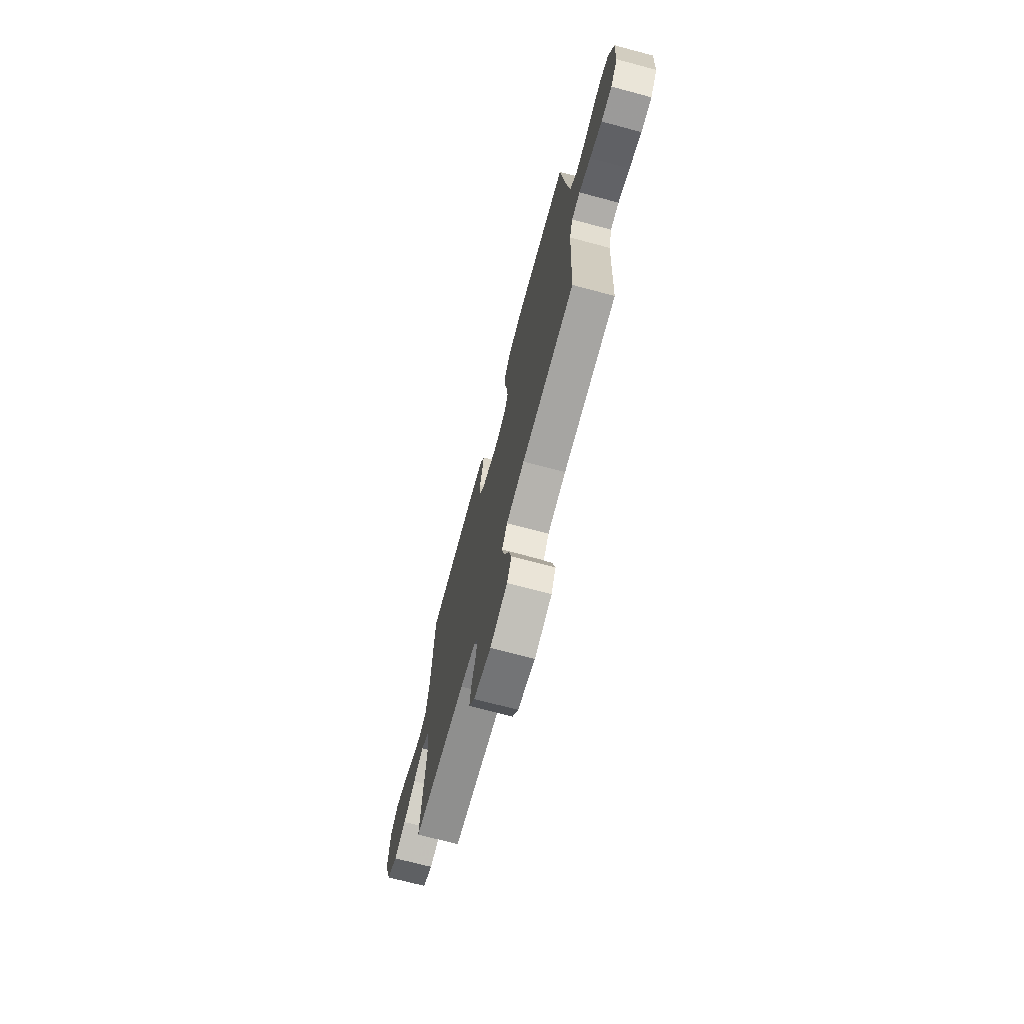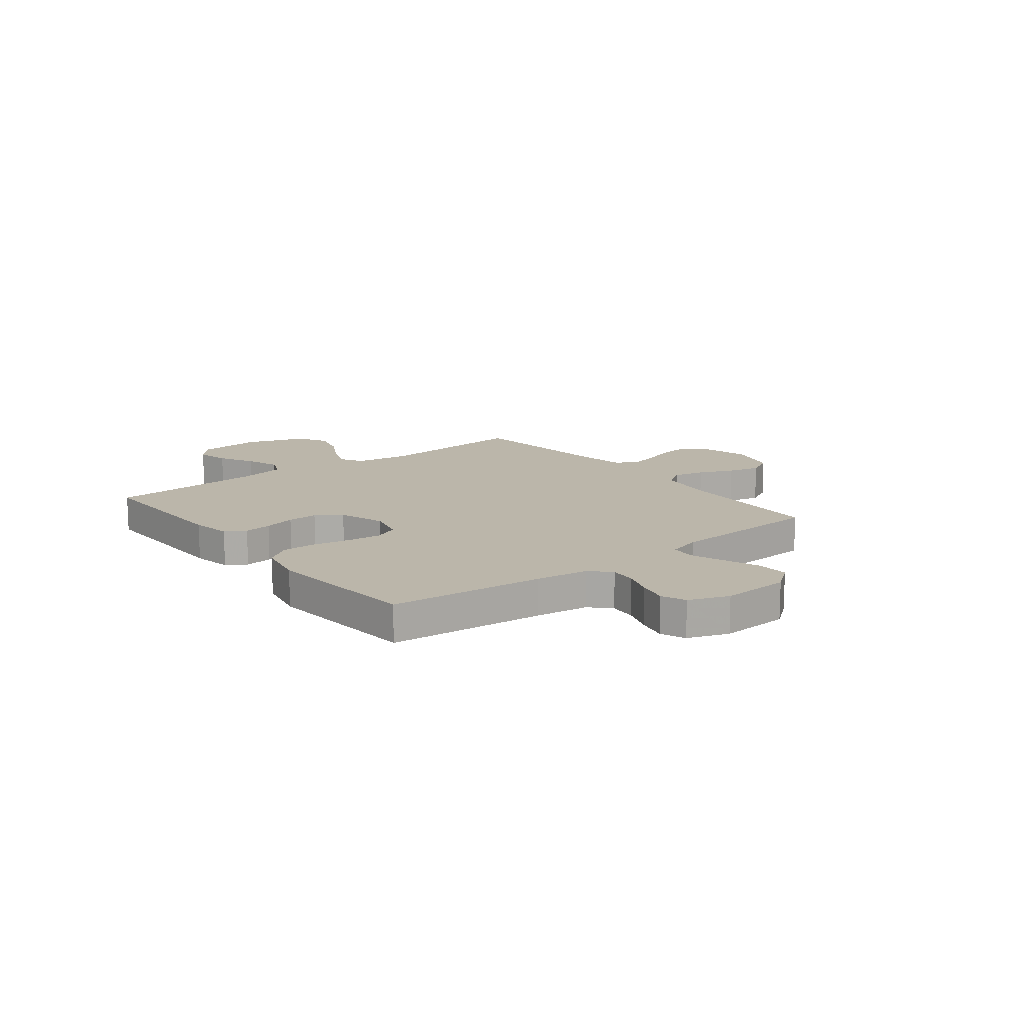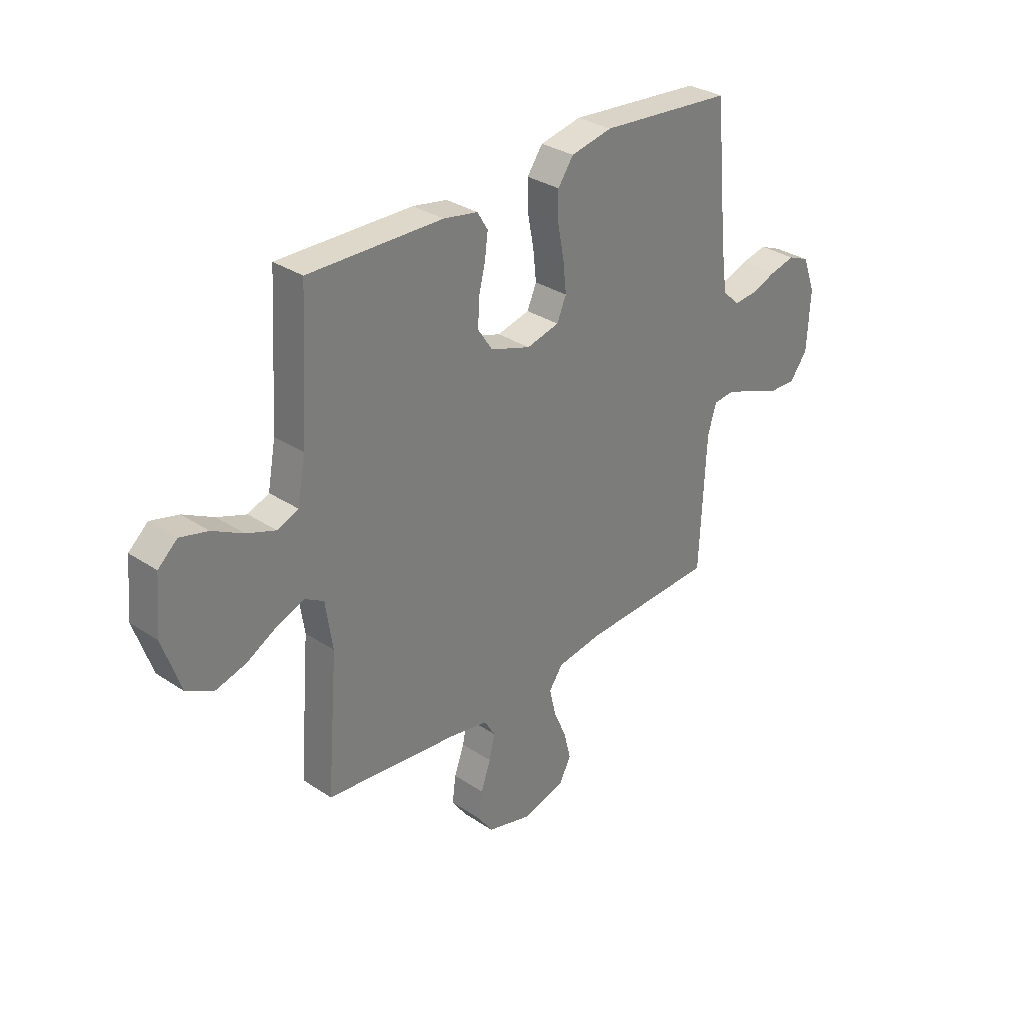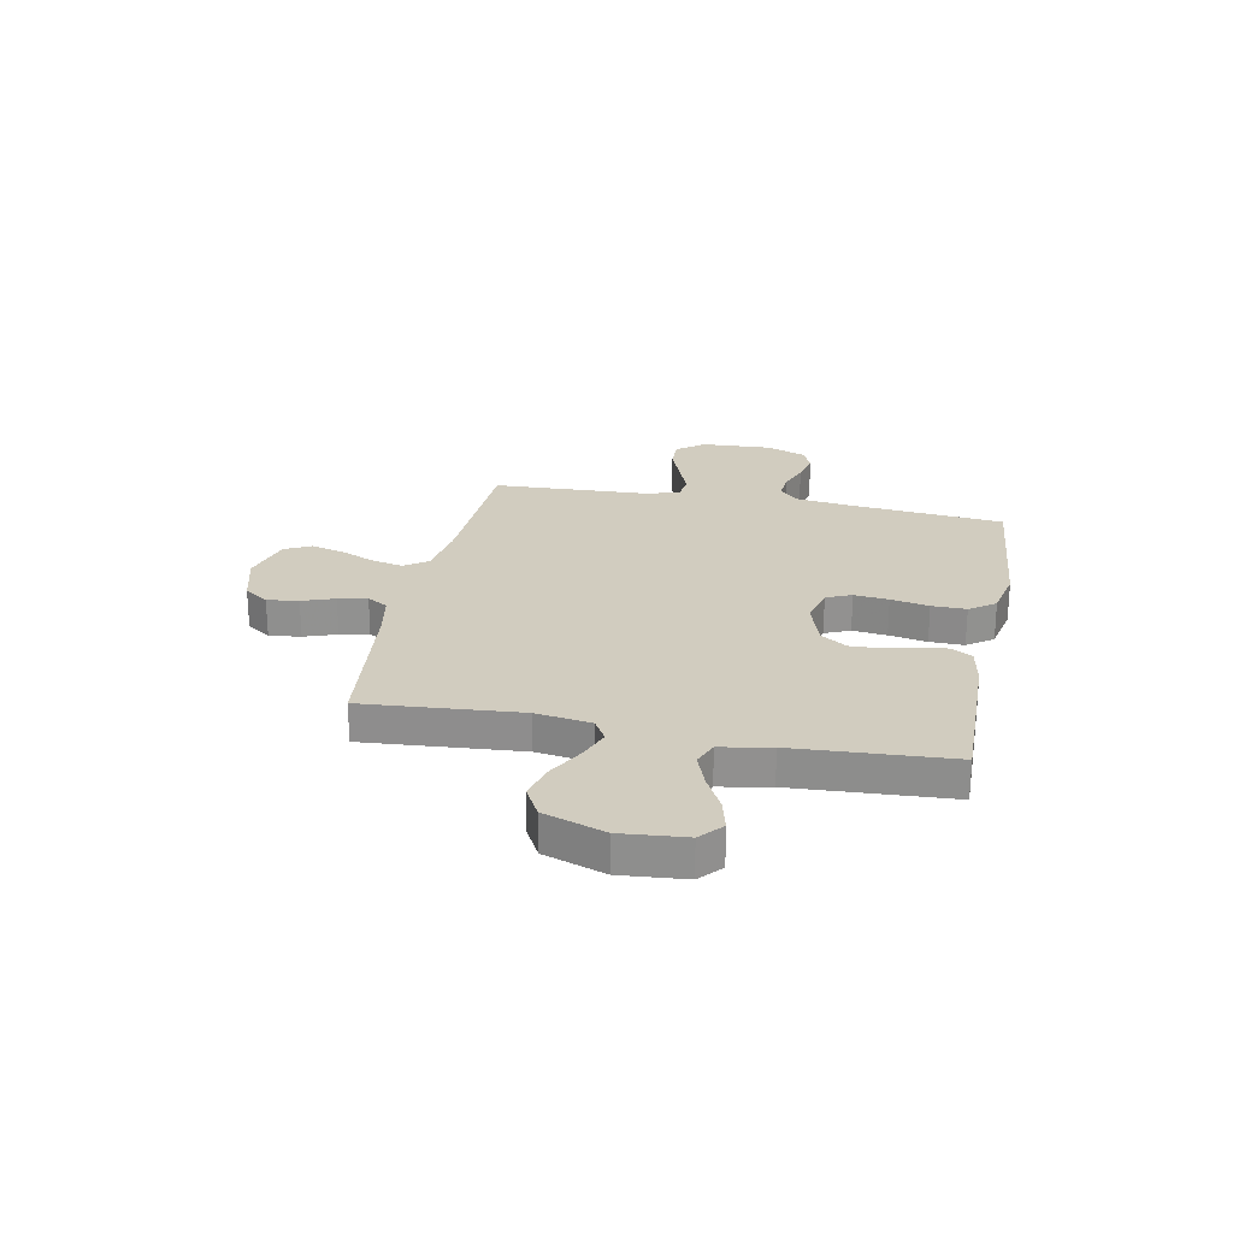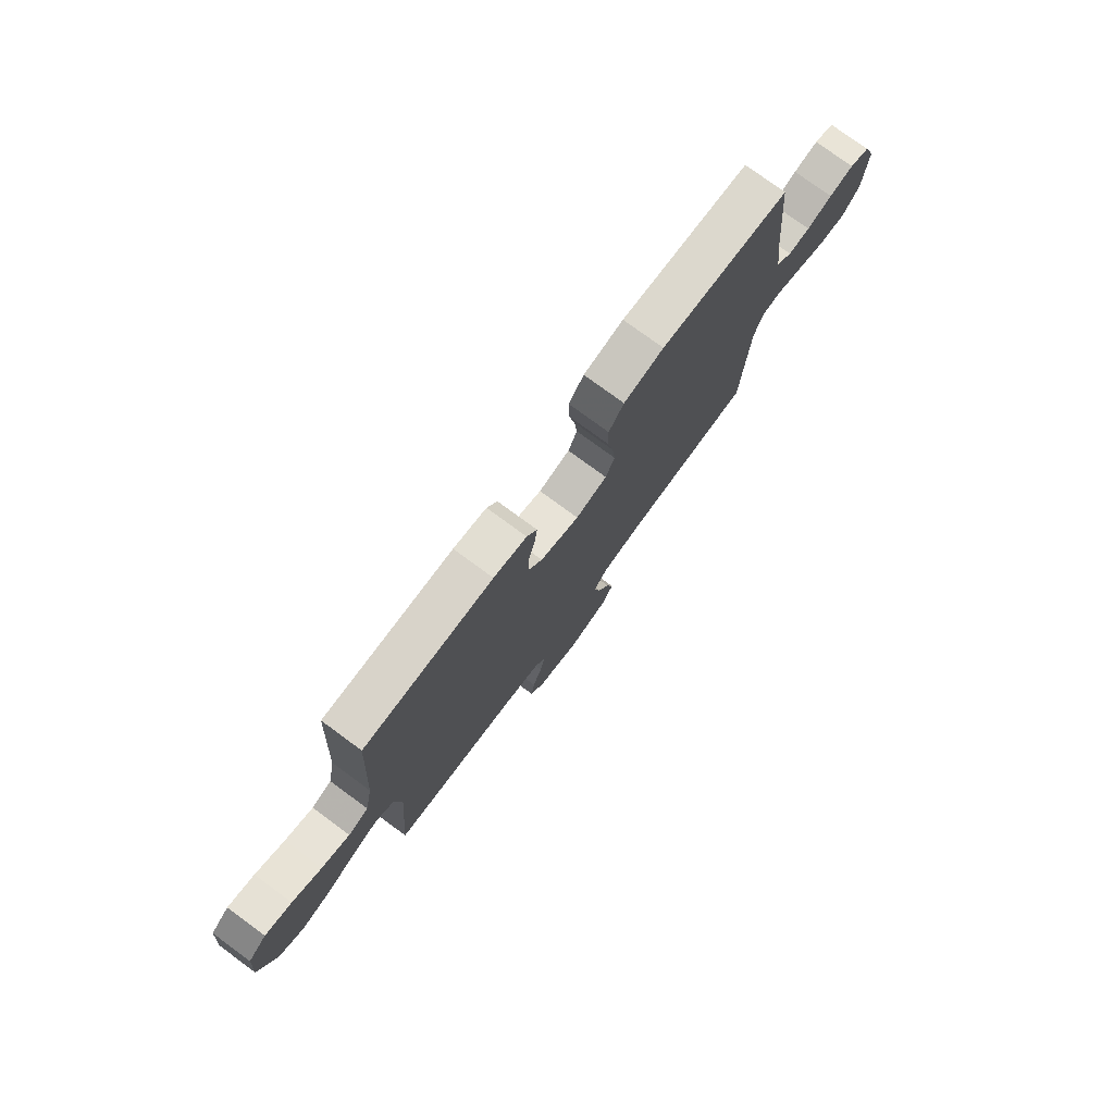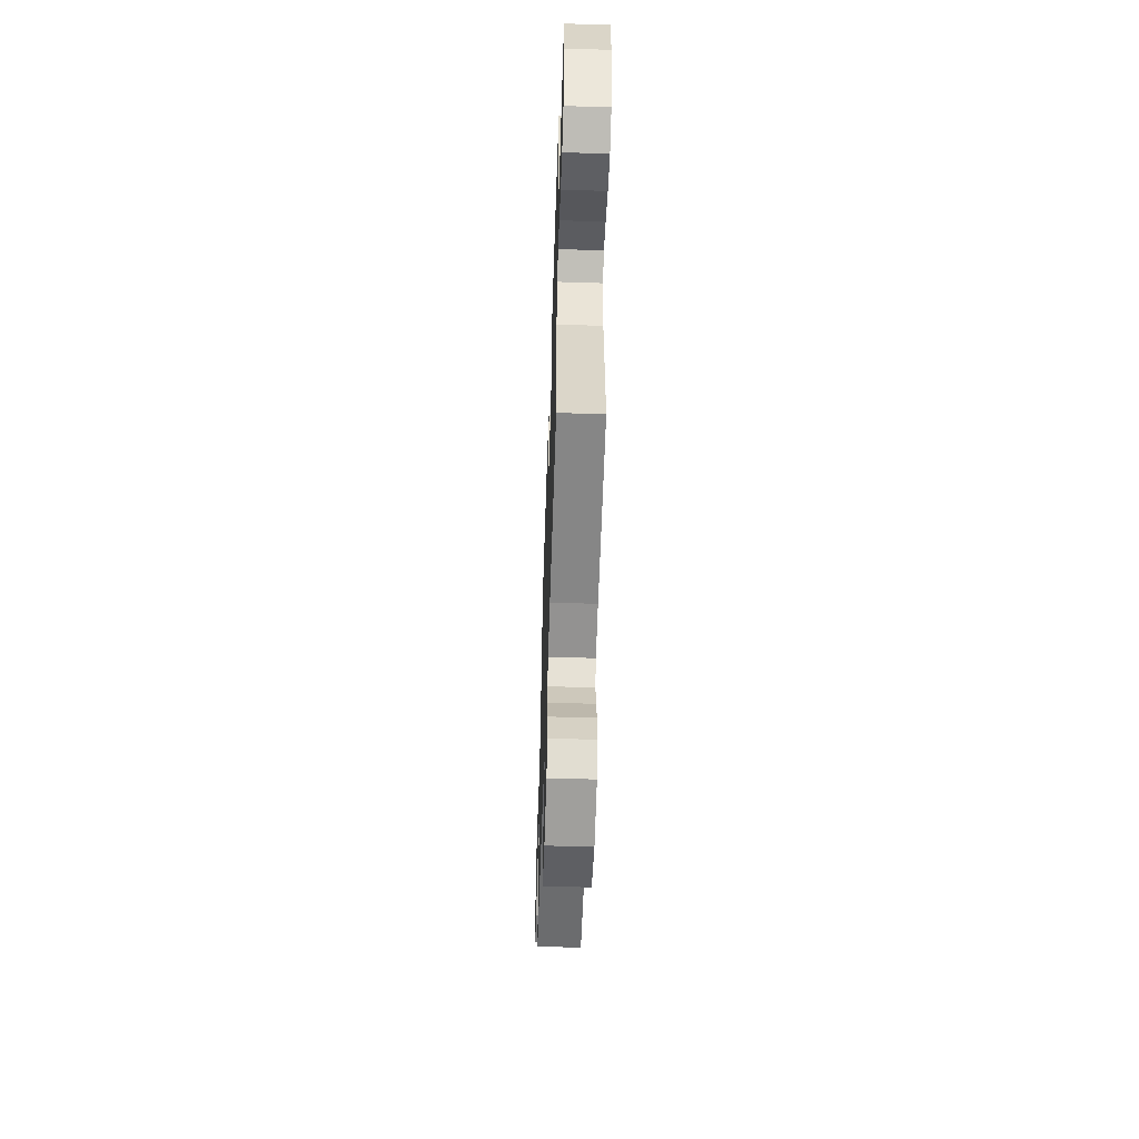
<metadata>
{"format":"obj","ext":"obj","renderer":"f3d","projection":"perspective","resolution":1024,"background":"white","views":[{"elev":-71.4,"azim":75.1,"up":"+Z"},{"elev":14.1,"azim":52.0,"up":"+Y"},{"elev":31.7,"azim":-46.8,"up":"+Z"},{"elev":24.2,"azim":-78.7,"up":"+Y"},{"elev":77.1,"azim":-53.7,"up":"+Z"},{"elev":-55.9,"azim":-91.9,"up":"+Z"}]}
</metadata>
<code>
v 0.5 0.07 -0.5
v 0.2 0.07 -0.512
v 0.096 0.07 -0.528
v 0.065 0.07 -0.572
v 0.079 0.07 -0.633
v 0.108 0.07 -0.7
v 0.124 0.07 -0.763
v 0.098 0.07 -0.813
v 0 0.07 -0.84
v -0.099 0.07 -0.813
v -0.132 0.07 -0.766
v -0.124 0.07 -0.706
v -0.102 0.07 -0.644
v -0.09 0.07 -0.589
v -0.114 0.07 -0.549
v -0.2 0.07 -0.533
v -0.5 0.07 -0.5
v -0.476 0.07 -0.2
v -0.492 0.07 -0.094
v -0.535 0.07 -0.069
v -0.595 0.07 -0.092
v -0.664 0.07 -0.13
v -0.733 0.07 -0.149
v -0.792 0.07 -0.117
v -0.832 0.07 0
v -0.821 0.07 0.123
v -0.778 0.07 0.161
v -0.716 0.07 0.145
v -0.648 0.07 0.109
v -0.583 0.07 0.085
v -0.536 0.07 0.104
v -0.518 0.07 0.2
v -0.5 0.07 0.5
v -0.2 0.07 0.494
v -0.123 0.07 0.48
v -0.099 0.07 0.441
v -0.106 0.07 0.387
v -0.121 0.07 0.326
v -0.123 0.07 0.267
v -0.09 0.07 0.218
v 0 0.07 0.188
v 0.073 0.07 0.206
v 0.094 0.07 0.254
v 0.087 0.07 0.32
v 0.073 0.07 0.393
v 0.072 0.07 0.459
v 0.107 0.07 0.508
v 0.2 0.07 0.527
v 0.5 0.07 0.5
v 0.529 0.07 0.2
v 0.543 0.07 0.097
v 0.581 0.07 0.06
v 0.632 0.07 0.064
v 0.691 0.07 0.085
v 0.748 0.07 0.098
v 0.795 0.07 0.078
v 0.824 0.07 0
v 0.817 0.07 -0.133
v 0.777 0.07 -0.185
v 0.716 0.07 -0.183
v 0.647 0.07 -0.156
v 0.581 0.07 -0.131
v 0.533 0.07 -0.136
v 0.514 0.07 -0.2
v 0.5 0 -0.5
v 0.2 0 -0.512
v 0.096 0 -0.528
v 0.065 0 -0.572
v 0.079 0 -0.633
v 0.108 0 -0.7
v 0.124 0 -0.763
v 0.098 0 -0.813
v 0 0 -0.84
v -0.099 0 -0.813
v -0.132 0 -0.766
v -0.124 0 -0.706
v -0.102 0 -0.644
v -0.09 0 -0.589
v -0.114 0 -0.549
v -0.2 0 -0.533
v -0.5 0 -0.5
v -0.476 0 -0.2
v -0.492 0 -0.094
v -0.535 0 -0.069
v -0.595 0 -0.092
v -0.664 0 -0.13
v -0.733 0 -0.149
v -0.792 0 -0.117
v -0.832 0 0
v -0.821 0 0.123
v -0.778 0 0.161
v -0.716 0 0.145
v -0.648 0 0.109
v -0.583 0 0.085
v -0.536 0 0.104
v -0.518 0 0.2
v -0.5 0 0.5
v -0.2 0 0.494
v -0.123 0 0.48
v -0.099 0 0.441
v -0.106 0 0.387
v -0.121 0 0.326
v -0.123 0 0.267
v -0.09 0 0.218
v 0 0 0.188
v 0.073 0 0.206
v 0.094 0 0.254
v 0.087 0 0.32
v 0.073 0 0.393
v 0.072 0 0.459
v 0.107 0 0.508
v 0.2 0 0.527
v 0.5 0 0.5
v 0.529 0 0.2
v 0.543 0 0.097
v 0.581 0 0.06
v 0.632 0 0.064
v 0.691 0 0.085
v 0.748 0 0.098
v 0.795 0 0.078
v 0.824 0 0
v 0.817 0 -0.133
v 0.777 0 -0.185
v 0.716 0 -0.183
v 0.647 0 -0.156
v 0.581 0 -0.131
v 0.533 0 -0.136
v 0.514 0 -0.2
f 59 60 61
f 58 59 61
f 57 58 61
f 56 57 61
f 55 56 61
f 54 55 61
f 53 54 61
f 52 53 61 62
f 51 52 62 63
f 48 49 50
f 47 48 50
f 46 47 50
f 45 46 50
f 44 45 50
f 51 63 64
f 50 51 64
f 44 50 64
f 43 44 64
f 36 37 38
f 35 36 38
f 34 35 38
f 33 34 38
f 32 33 38
f 31 32 38 39
f 30 31 39 40
f 27 28 29
f 26 27 29
f 25 26 29
f 24 25 29
f 23 24 29
f 22 23 29
f 21 22 29
f 20 21 29 30
f 30 40 41
f 20 30 41
f 19 20 41
f 16 17 18
f 19 41 42
f 18 19 42
f 16 18 42
f 15 16 42
f 11 12 13
f 10 11 13
f 9 10 13
f 8 9 13
f 7 8 13
f 6 7 13
f 5 6 13
f 4 5 13 14
f 64 1 2
f 43 64 2
f 42 43 2
f 14 15 42
f 4 14 42
f 3 4 42
f 2 3 42
f 125 124 123
f 125 123 122
f 125 122 121
f 125 121 120
f 125 120 119
f 125 119 118
f 125 118 117
f 126 125 117 116
f 127 126 116 115
f 114 113 112
f 114 112 111
f 114 111 110
f 114 110 109
f 114 109 108
f 128 127 115
f 128 115 114
f 128 114 108
f 128 108 107
f 102 101 100
f 102 100 99
f 102 99 98
f 102 98 97
f 102 97 96
f 103 102 96 95
f 104 103 95 94
f 93 92 91
f 93 91 90
f 93 90 89
f 93 89 88
f 93 88 87
f 93 87 86
f 93 86 85
f 94 93 85 84
f 105 104 94
f 105 94 84
f 105 84 83
f 82 81 80
f 106 105 83
f 106 83 82
f 106 82 80
f 106 80 79
f 77 76 75
f 77 75 74
f 77 74 73
f 77 73 72
f 77 72 71
f 77 71 70
f 77 70 69
f 78 77 69 68
f 66 65 128
f 66 128 107
f 66 107 106
f 106 79 78
f 106 78 68
f 106 68 67
f 106 67 66
f 1 65 66 2
f 2 66 67 3
f 3 67 68 4
f 4 68 69 5
f 5 69 70 6
f 6 70 71 7
f 7 71 72 8
f 8 72 73 9
f 9 73 74 10
f 10 74 75 11
f 11 75 76 12
f 12 76 77 13
f 13 77 78 14
f 14 78 79 15
f 15 79 80 16
f 16 80 81 17
f 17 81 82 18
f 18 82 83 19
f 19 83 84 20
f 20 84 85 21
f 21 85 86 22
f 22 86 87 23
f 23 87 88 24
f 24 88 89 25
f 25 89 90 26
f 26 90 91 27
f 27 91 92 28
f 28 92 93 29
f 29 93 94 30
f 30 94 95 31
f 31 95 96 32
f 32 96 97 33
f 33 97 98 34
f 34 98 99 35
f 35 99 100 36
f 36 100 101 37
f 37 101 102 38
f 38 102 103 39
f 39 103 104 40
f 40 104 105 41
f 41 105 106 42
f 42 106 107 43
f 43 107 108 44
f 44 108 109 45
f 45 109 110 46
f 46 110 111 47
f 47 111 112 48
f 48 112 113 49
f 49 113 114 50
f 50 114 115 51
f 51 115 116 52
f 52 116 117 53
f 53 117 118 54
f 54 118 119 55
f 55 119 120 56
f 56 120 121 57
f 57 121 122 58
f 58 122 123 59
f 59 123 124 60
f 60 124 125 61
f 61 125 126 62
f 62 126 127 63
f 63 127 128 64
f 64 128 65 1

</code>
